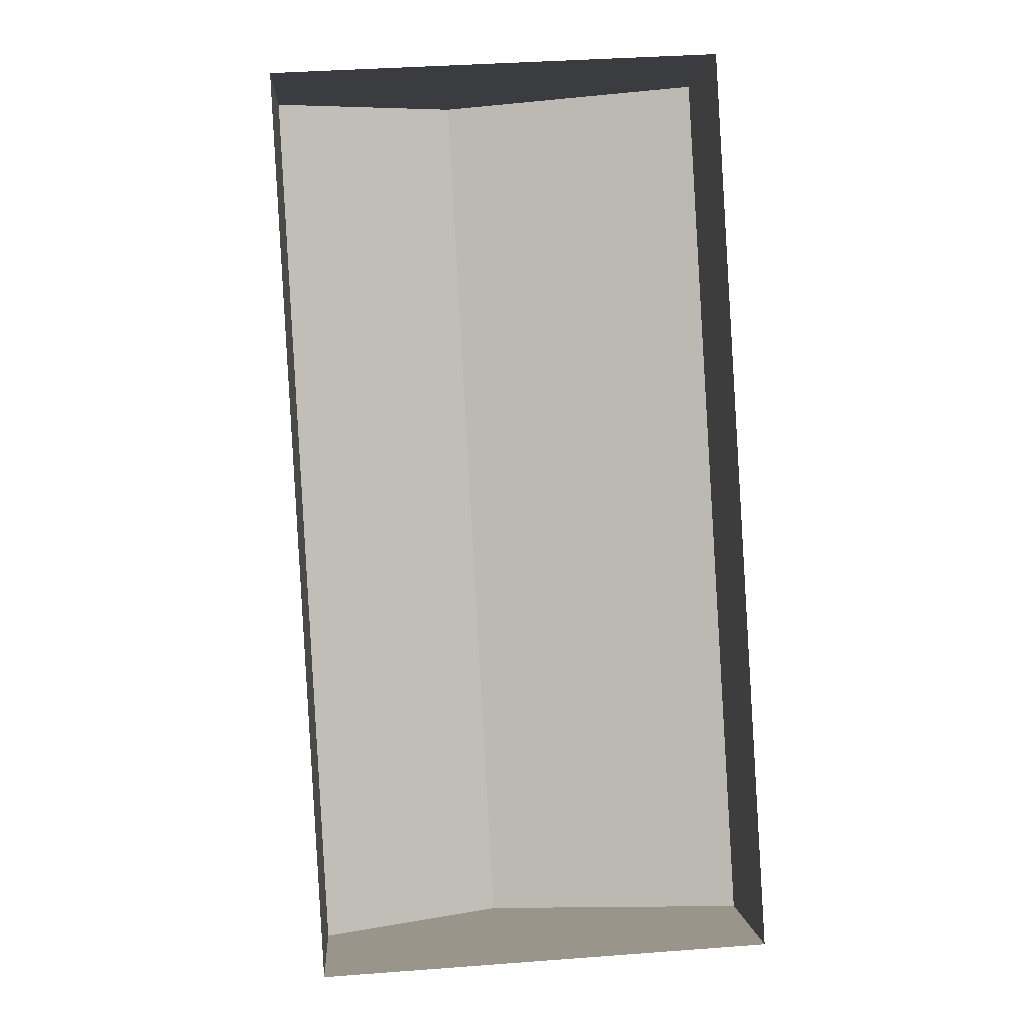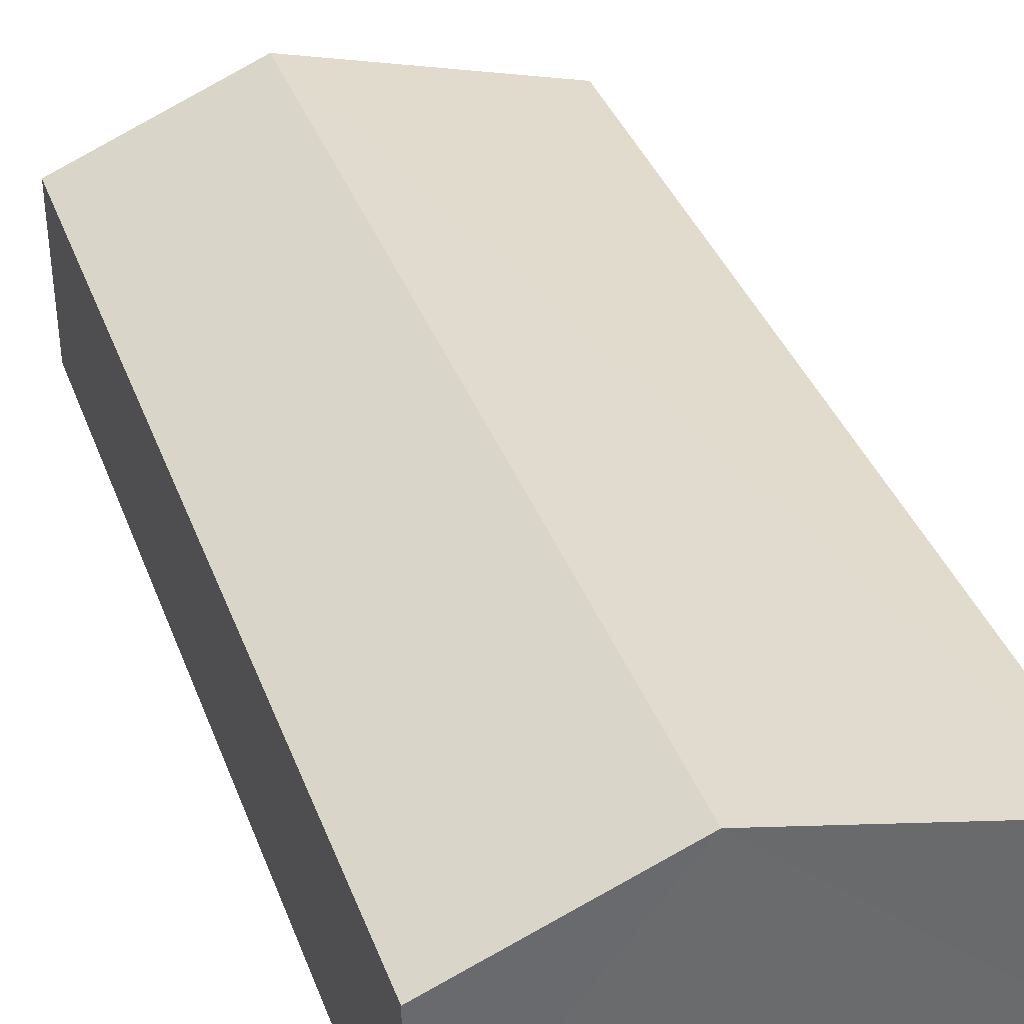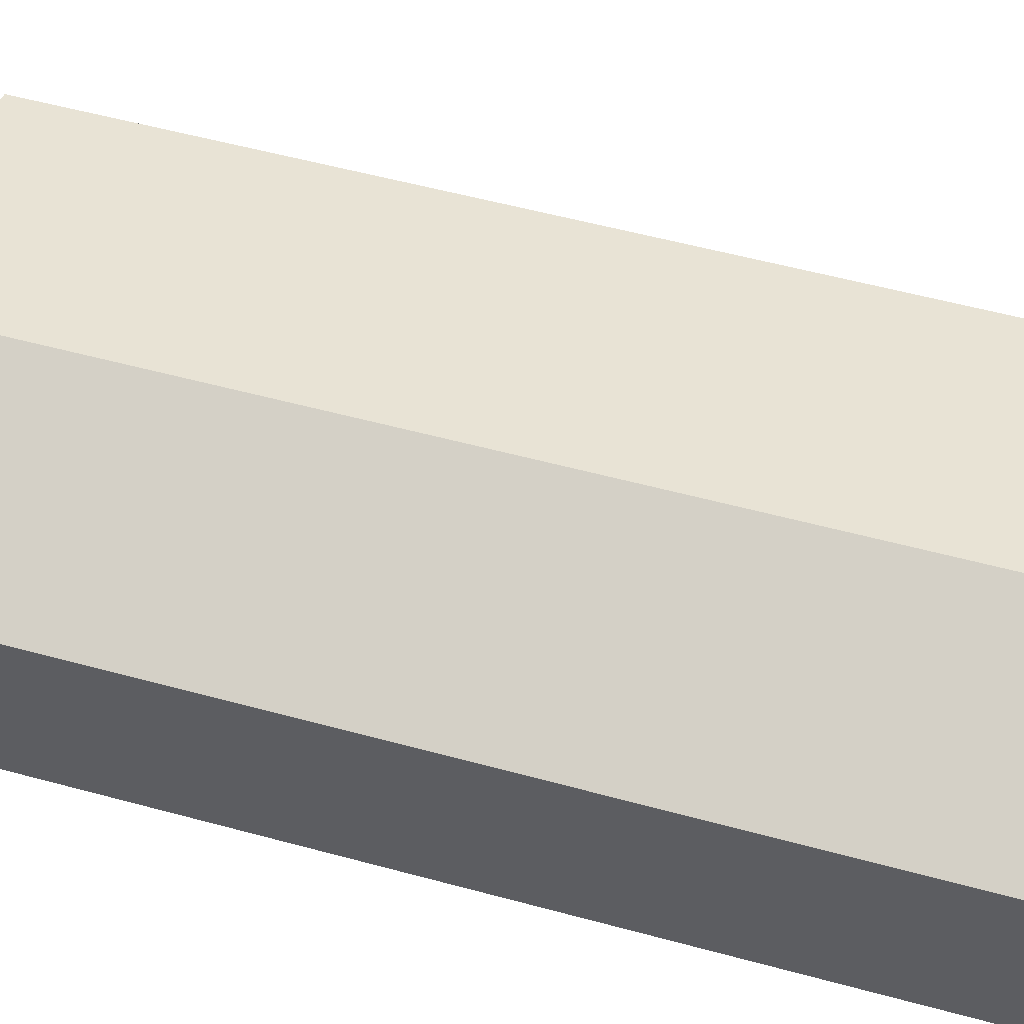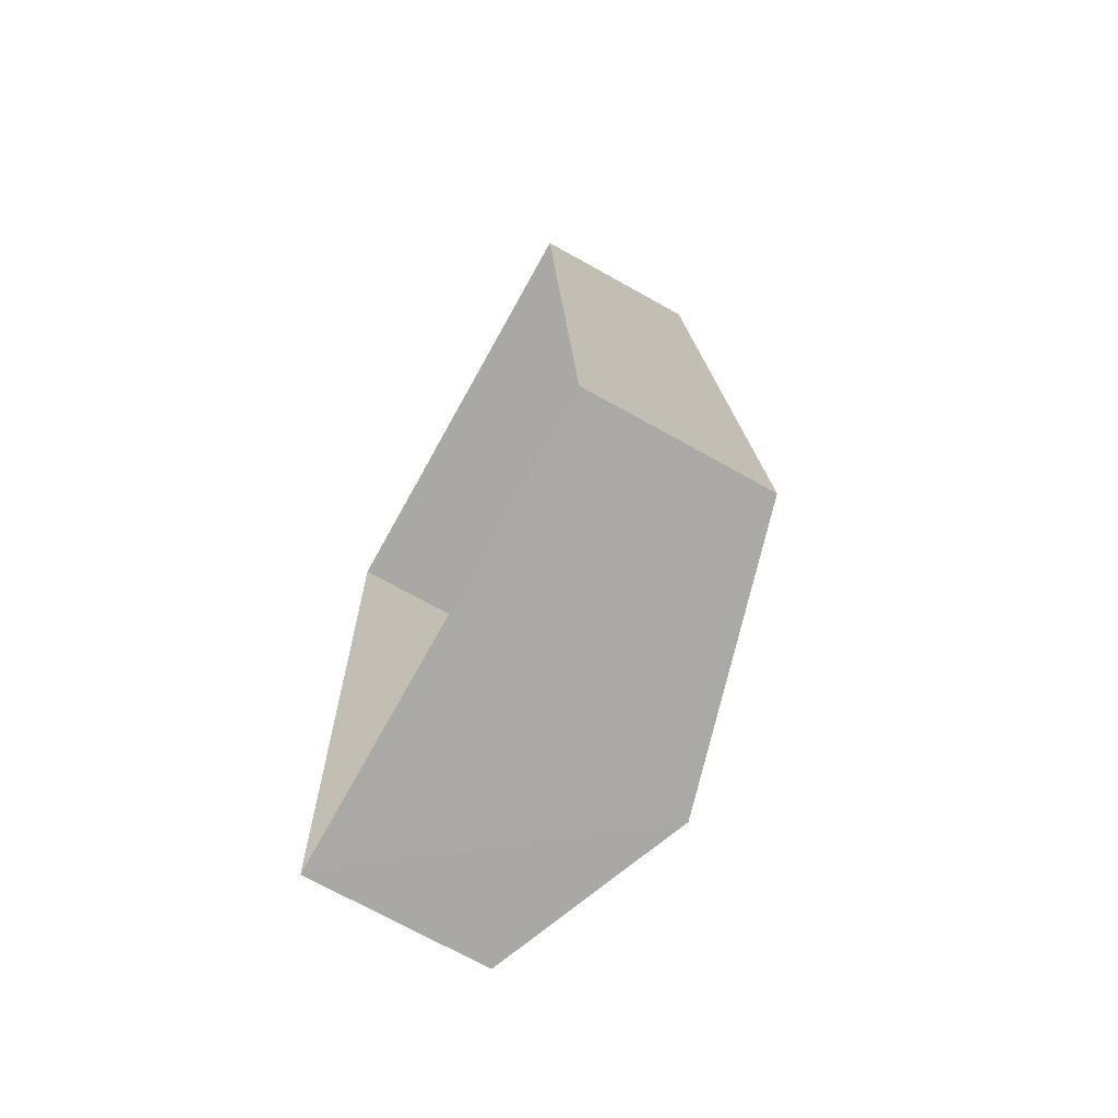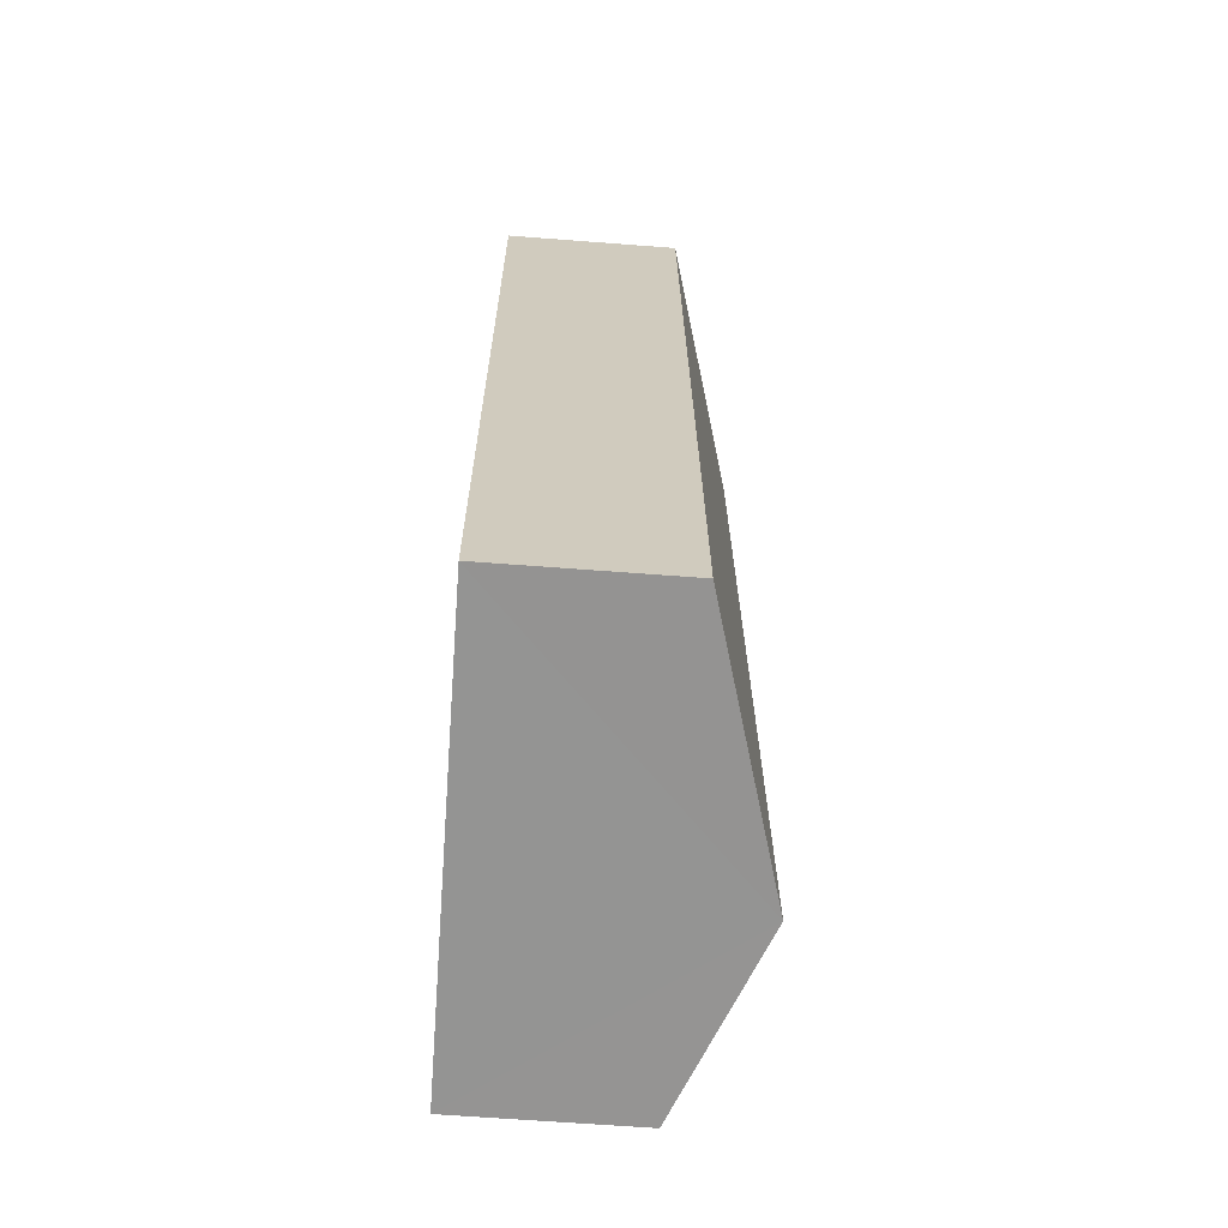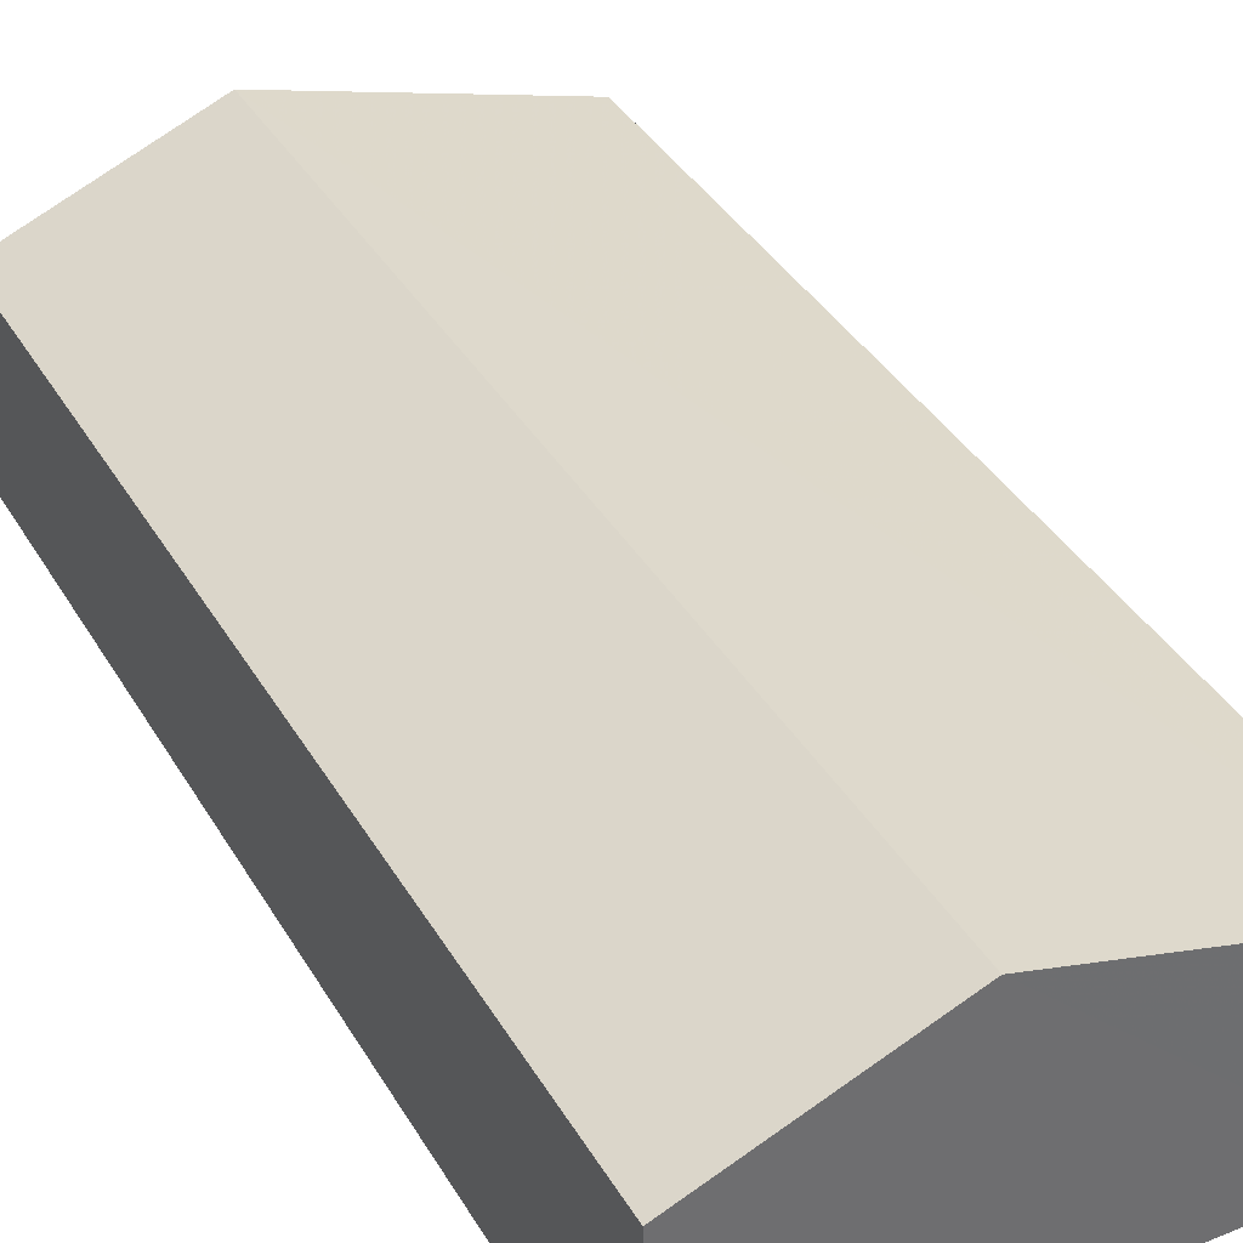
<metadata>
{"format":"obj","ext":"obj","renderer":"f3d","projection":"perspective","resolution":1024,"background":"white","views":[{"elev":1.5,"azim":176.1,"up":"+Y"},{"elev":38.0,"azim":157.4,"up":"+Z"},{"elev":55.3,"azim":102.7,"up":"+Z"},{"elev":-72.1,"azim":-119.3,"up":"+Y"},{"elev":-63.7,"azim":-94.2,"up":"+Y"},{"elev":37.9,"azim":149.4,"up":"+Z"}]}
</metadata>
<code>
v -3.73e+05 -1.036e+05 30.4
v -3.73e+05 -1.036e+05 30.4
v -3.73e+05 -1.036e+05 30.4
v -3.73e+05 -1.036e+05 30.4
v -3.73e+05 -1.036e+05 35.79
v -3.73e+05 -1.036e+05 34.16
v -3.73e+05 -1.036e+05 35.78
v -3.73e+05 -1.036e+05 34.16
v -3.73e+05 -1.036e+05 34.16
v -3.73e+05 -1.036e+05 34.16
f 1 2 3
f 1 4 2
f 5 6 7
f 5 8 6
f 9 10 5
f 7 9 5
f 6 1 7
f 1 3 7
f 3 9 7
f 8 4 1
f 6 8 1
f 10 2 5
f 2 4 5
f 4 8 5
f 10 3 2
f 10 9 3

</code>
